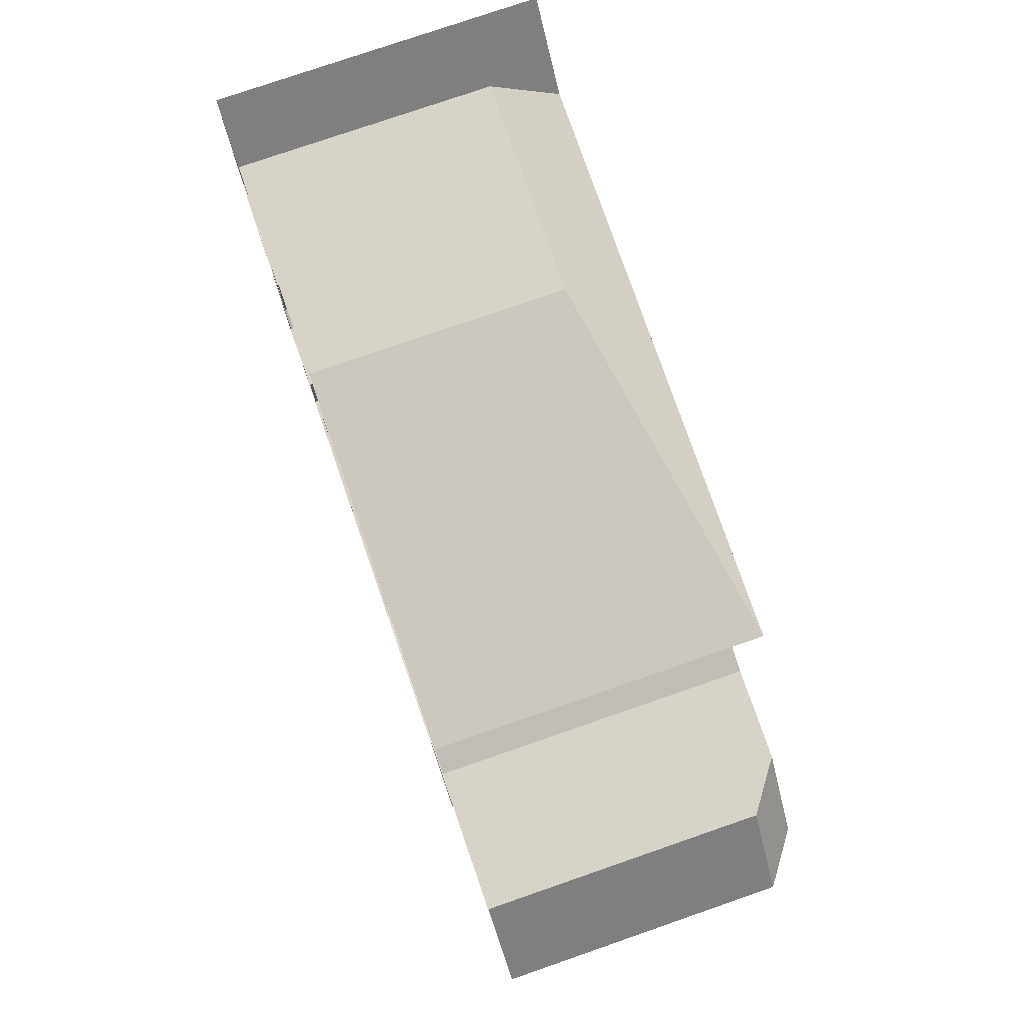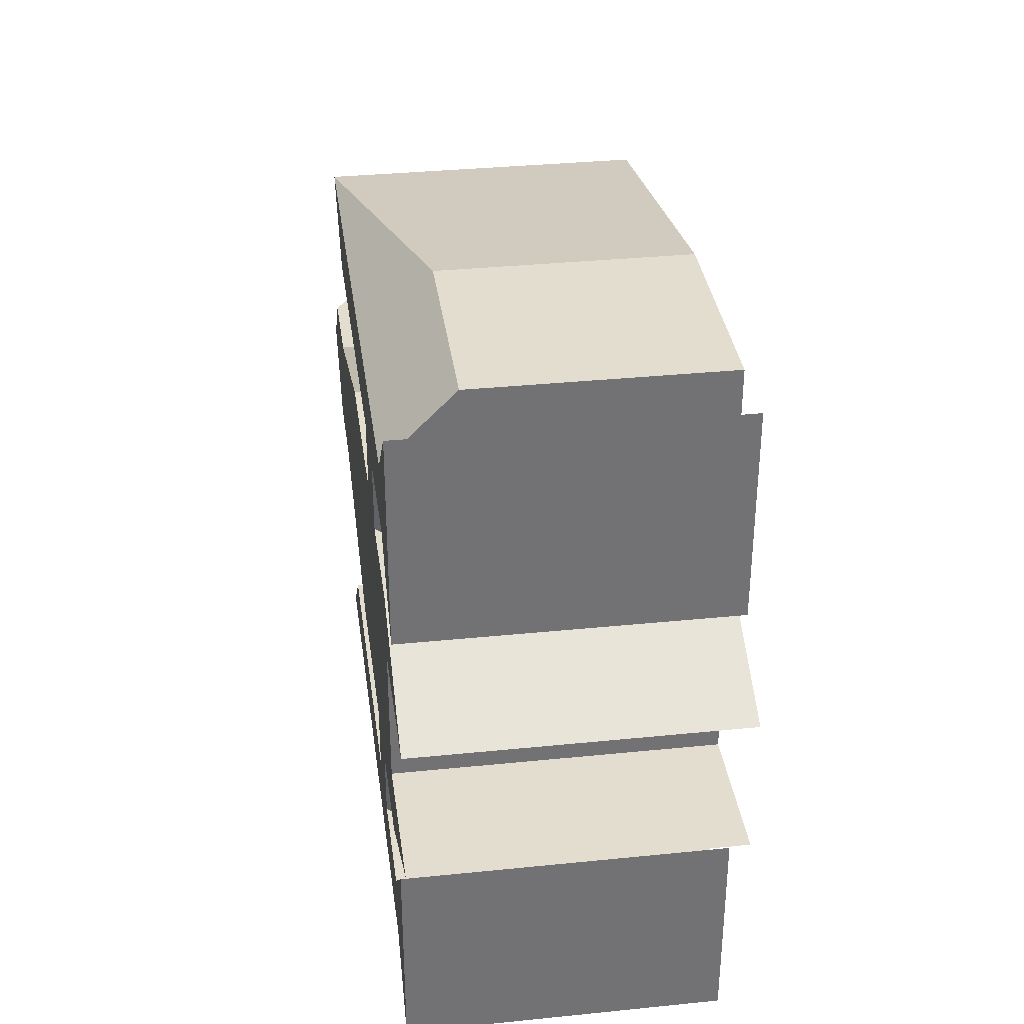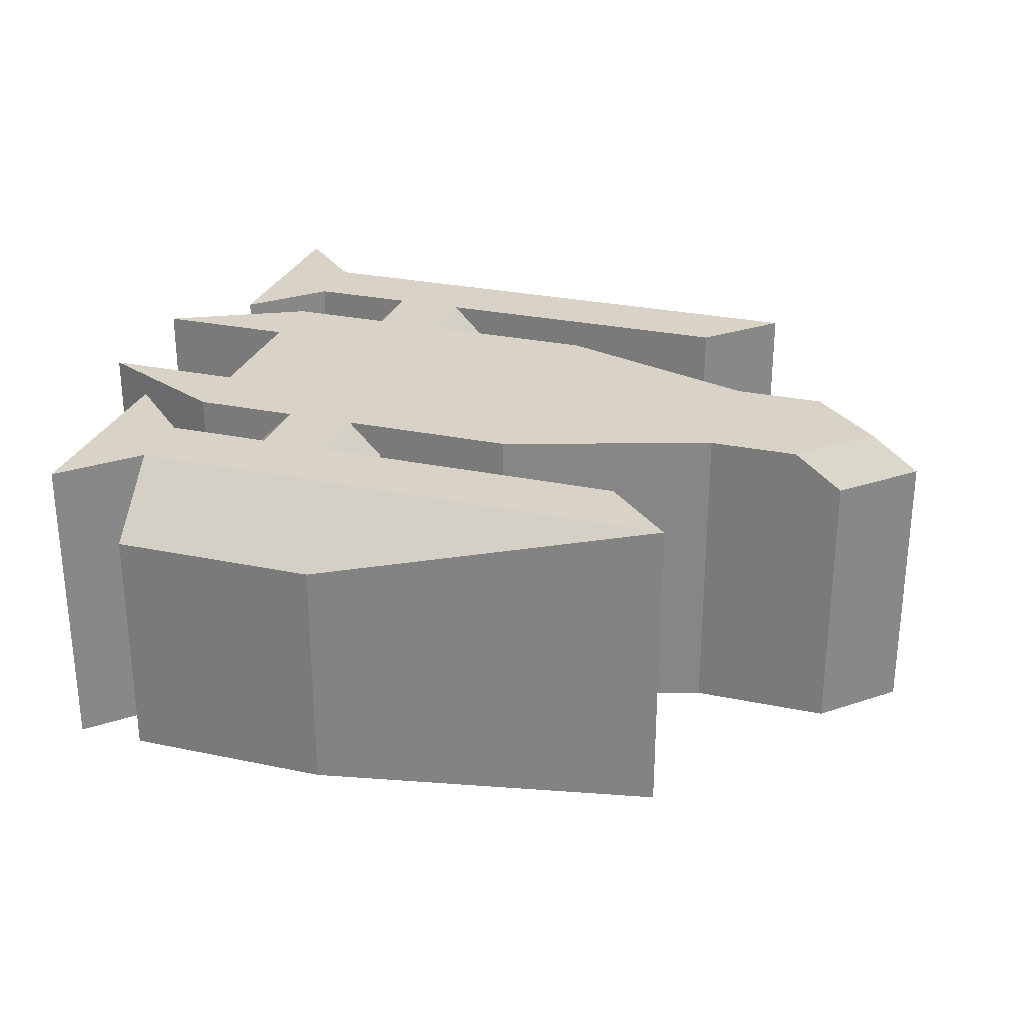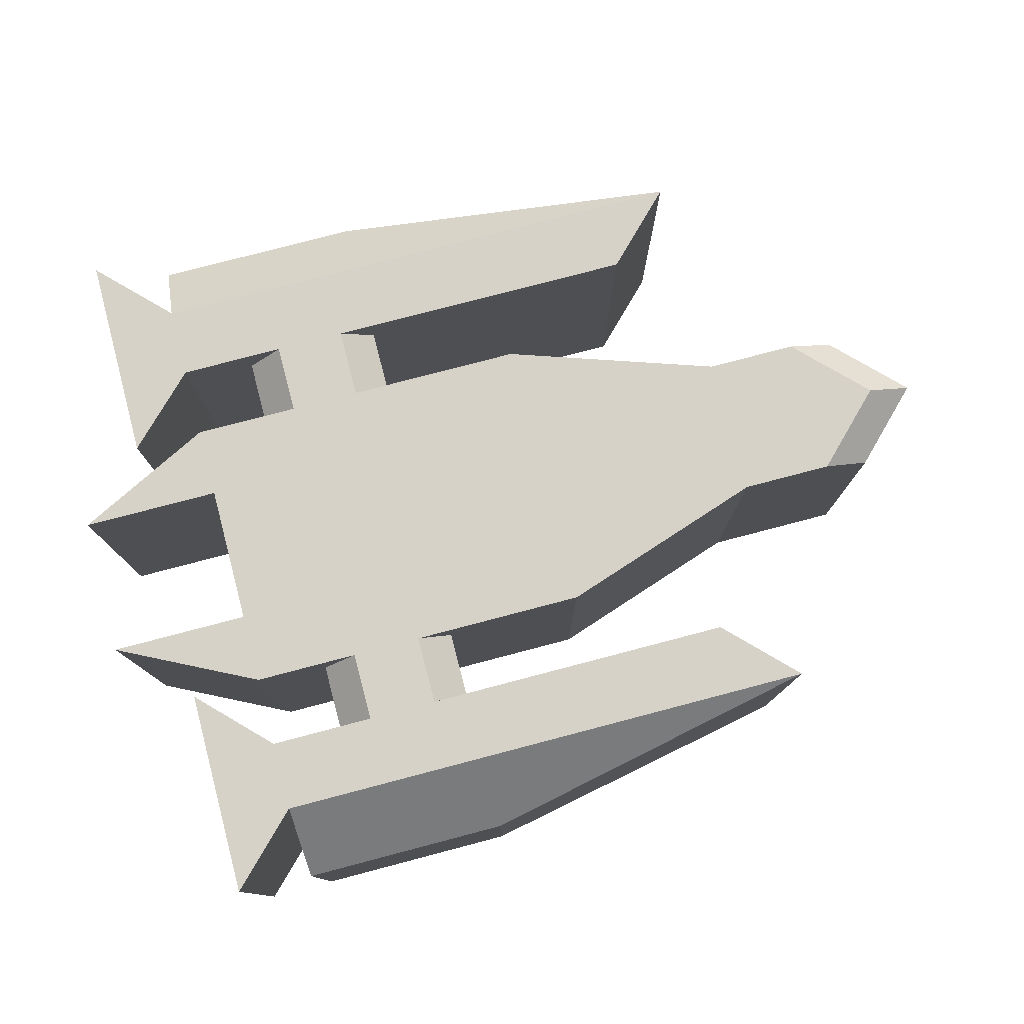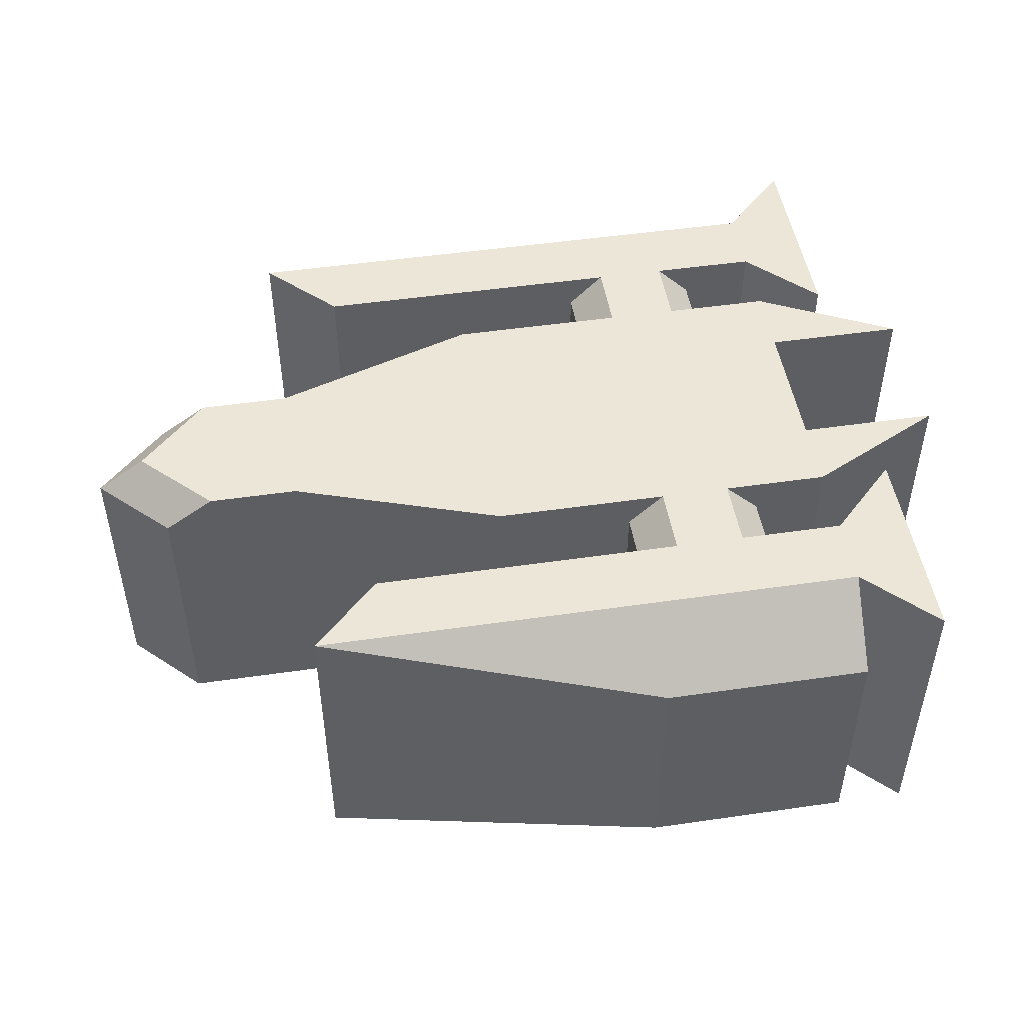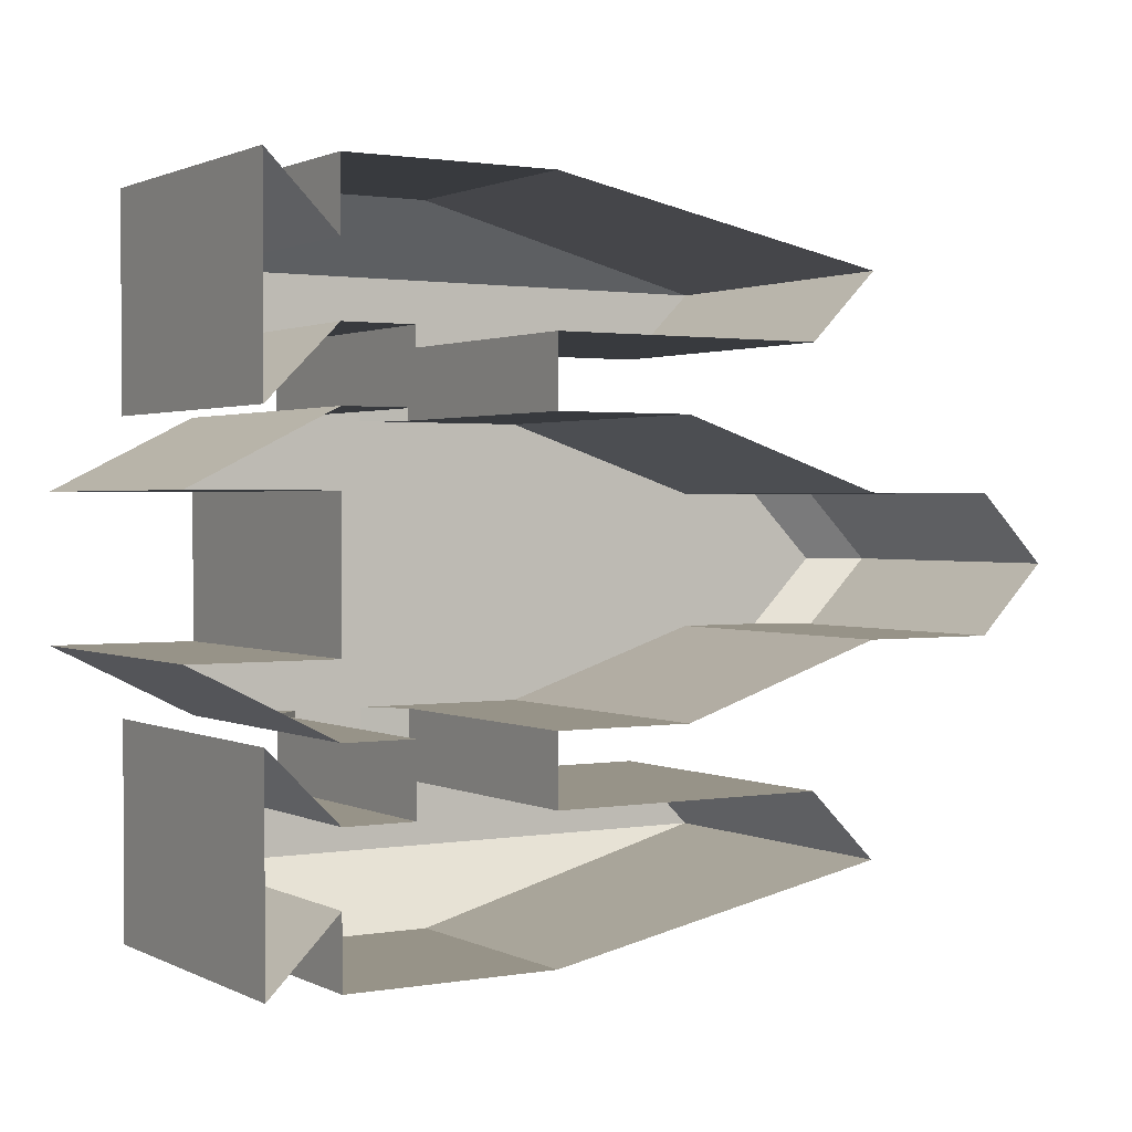
<metadata>
{"format":"obj","ext":"obj","renderer":"f3d","projection":"perspective","resolution":1024,"background":"white","views":[{"elev":77.1,"azim":70.9,"up":"+Z"},{"elev":34.8,"azim":-97.7,"up":"+Z"},{"elev":27.8,"azim":17.8,"up":"+Y"},{"elev":78.1,"azim":-14.7,"up":"+Y"},{"elev":48.8,"azim":170.8,"up":"+Y"},{"elev":1.4,"azim":-31.5,"up":"+Z"}]}
</metadata>
<code>
o IVA_BatteryDBaseFighterUI_v1
v -0.0075 0.0375 -0.01
v -0.005 0.035 -0.01
v -0.0075 0.0375 -0.015
v -0.005 0.035 -0.015
v -0.005 0.015 -0.015
v -0.005 0.015 -0.01
v -0.0125 0.0375 -0.015
v -0.015 0.035 -0.015
v -0.0125 0.0375 -0.01
v -0.015 0.035 -0.01
v -0.015 0.015 -0.01
v -0.015 0.015 -0.015
v -0.0125 0.0375 0.01
v -0.015 0.035 0.01
v -0.0125 0.0375 0.015
v -0.015 0.035 0.015
v -0.015 0.015 0.015
v -0.015 0.015 0.01
v -0.0075 0.0375 0.015
v -0.005 0.035 0.015
v -0.0075 0.0375 0.01
v -0.005 0.035 0.01
v -0.005 0.015 0.01
v -0.005 0.015 0.015
v 0.035 0.035 0
v 0.03 0.035 -0.005
v 0.03146 0.0375 0
v 0.02646 0.0375 -0.005
v 0.02646 0.0375 0.005
v 0.03 0.035 0.005
v 0.015 0.0375 -0.015
v 0.02 0.0375 -0.02
v -0.02 0.0375 -0.02
v -0.02 0.0375 -0.015
v -0.025 0.0375 -0.01
v -0.025 0.0375 -0.025
v -0.02 0.0375 0.02
v -0.02 0.0375 0.015
v -0.025 0.0375 0.025
v -0.025 0.0375 0.01
v -0.02 0.0375 -0.005
v -0.02 0.0375 -0.01
v -0.03 0.0375 -0.005
v -0.02 0.0375 0.005
v -0.02 0.0375 0.01
v -0.03 0.0375 0.005
v 0.02 0.0375 0.02
v 0.015 0.0375 0.015
v 0.005 0.0375 0.01
v 0.005 0.0375 -0.01
v 0.02 0.0375 -0.005
v 0.02 0.0375 0.005
v 0.02 0.015 -0.005
v 0.03 0.015 -0.005
v 0.035 0.015 0
v -0.02 0.0325 -0.025
v -0.005 0.0325 -0.025
v 0.02 0.015 -0.02
v -0.005 0.015 -0.025
v -0.005 0.0325 0.025
v -0.02 0.0325 0.025
v -0.02 0.015 0.02
v -0.02 0.015 0.025
v -0.02 0.015 0.01
v -0.02 0.015 0.015
v -0.025 0.015 0.01
v -0.025 0.015 0.025
v -0.005 0.015 0.025
v 0.02 0.015 0.02
v 0.015 0.015 0.015
v 0.005 0.015 0.01
v 0.02 0.015 0.005
v 0.03 0.015 0.005
v 0.005 0.015 -0.01
v 0.015 0.015 -0.015
v -0.02 0.015 -0.025
v -0.02 0.015 -0.02
v -0.025 0.015 -0.025
v -0.025 0.015 -0.01
v -0.02 0.015 -0.015
v -0.02 0.015 -0.01
v -0.03 0.015 -0.005
v -0.02 0.015 -0.005
v -0.02 0.015 0.005
v -0.03 0.015 0.005
f 1 2 3
f 3 2 4
f 4 2 5
f 5 2 6
f 7 8 9
f 9 8 10
f 10 8 11
f 11 8 12
f 13 14 15
f 15 14 16
f 16 14 17
f 17 14 18
f 19 20 21
f 21 20 22
f 22 20 23
f 23 20 24
f 25 26 27
f 27 26 28
f 29 30 27
f 27 30 25
f 31 32 3
f 3 32 33
f 3 33 7
f 7 33 34
f 34 33 35
f 35 33 36
f 3 7 1
f 1 7 9
f 1 9 21
f 21 9 13
f 21 13 19
f 19 13 15
f 19 15 37
f 37 15 38
f 37 38 39
f 39 38 40
f 13 9 41
f 41 9 42
f 41 42 43
f 41 44 13
f 13 44 45
f 45 44 46
f 37 47 19
f 19 47 48
f 21 49 1
f 1 49 50
f 50 49 51
f 51 49 52
f 51 52 28
f 28 52 29
f 28 29 27
f 28 26 51
f 51 26 53
f 53 26 54
f 26 25 54
f 54 25 55
f 56 33 57
f 57 33 32
f 32 58 57
f 57 58 59
f 47 37 60
f 60 37 61
f 37 62 61
f 61 62 63
f 18 14 64
f 64 14 45
f 45 14 13
f 17 65 16
f 16 65 38
f 16 38 15
f 65 66 38
f 38 66 40
f 66 67 40
f 40 67 39
f 67 62 39
f 39 62 37
f 60 61 68
f 68 61 63
f 47 60 69
f 69 60 68
f 69 70 47
f 47 70 48
f 24 20 70
f 70 20 48
f 48 20 19
f 23 71 22
f 22 71 49
f 22 49 21
f 71 72 49
f 49 72 52
f 29 52 30
f 30 52 72
f 30 72 73
f 25 30 55
f 55 30 73
f 53 74 51
f 51 74 50
f 6 2 74
f 74 2 50
f 50 2 1
f 5 75 4
f 4 75 31
f 4 31 3
f 75 58 31
f 31 58 32
f 56 57 76
f 76 57 59
f 33 56 77
f 77 56 76
f 77 78 33
f 33 78 36
f 78 79 36
f 36 79 35
f 79 80 35
f 35 80 34
f 12 8 80
f 80 8 34
f 34 8 7
f 11 81 10
f 10 81 42
f 10 42 9
f 81 82 42
f 42 82 43
f 82 83 43
f 43 83 41
f 83 84 41
f 41 84 44
f 84 85 44
f 44 85 46
f 85 64 46
f 46 64 45

</code>
